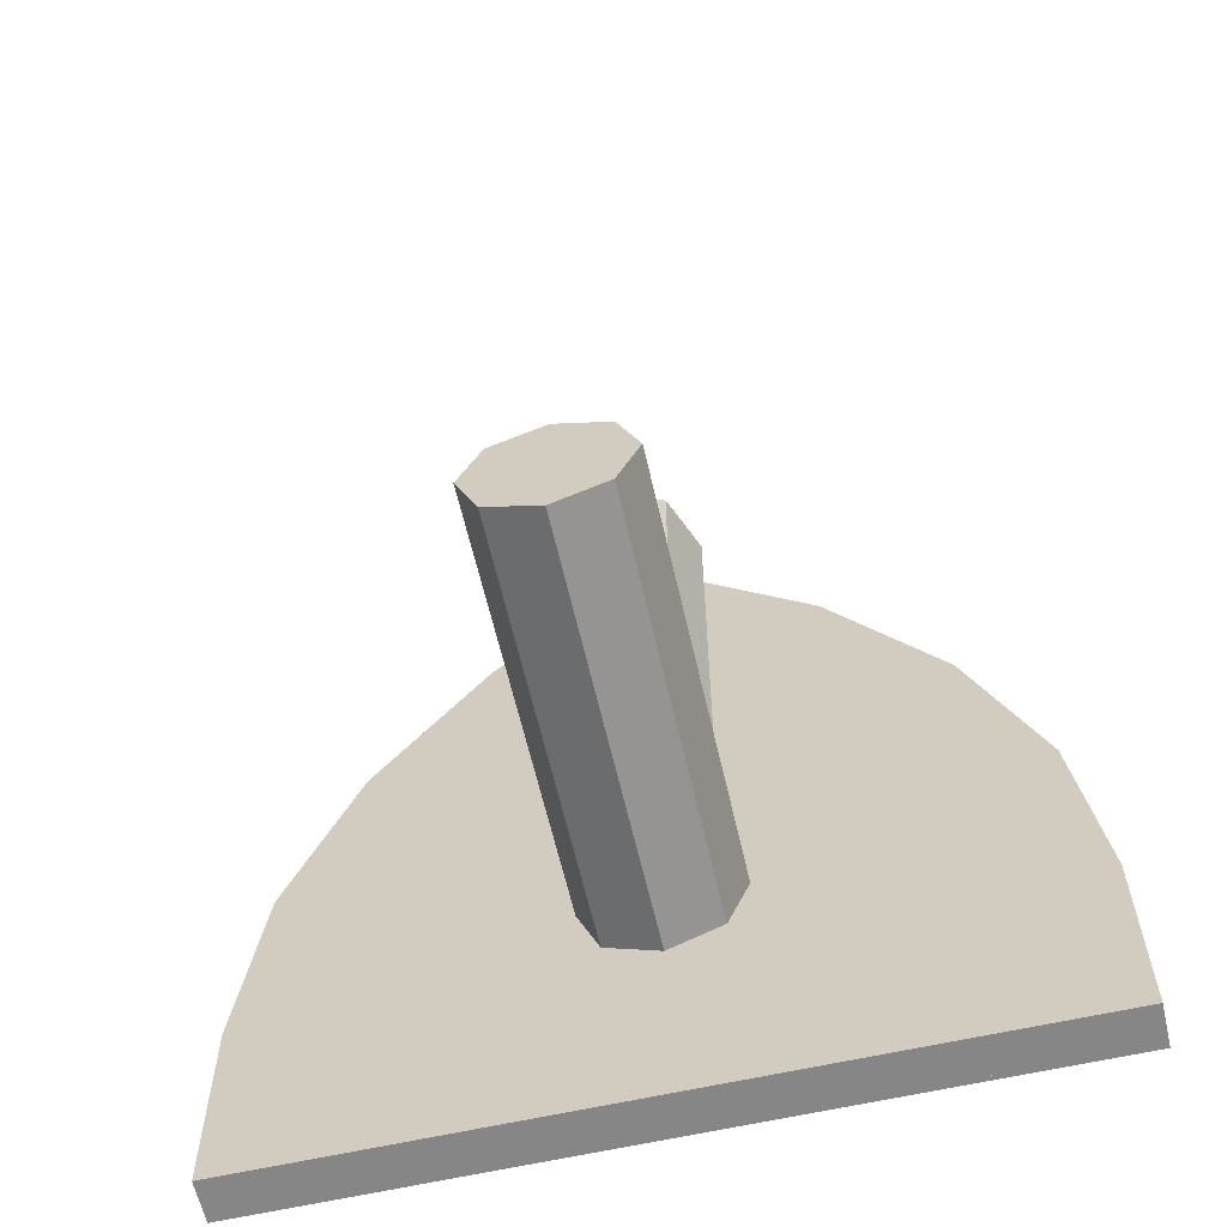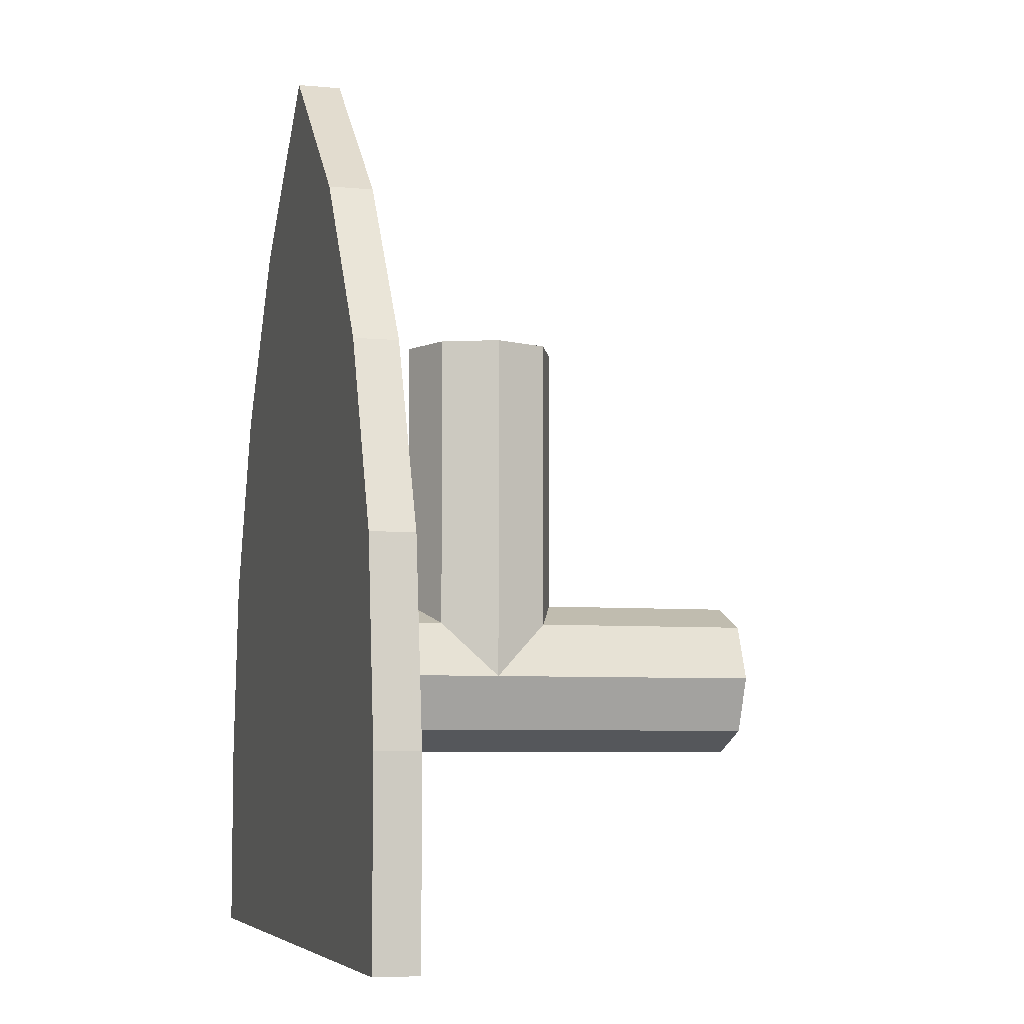
<metadata>
{"format":"obj","ext":"obj","renderer":"f3d","projection":"perspective","resolution":1024,"background":"white","views":[{"elev":-62.2,"azim":12.9,"up":"+Y"},{"elev":-6.1,"azim":-105.8,"up":"+Y"}]}
</metadata>
<code>
v 0.1414 0.1414 -0.4
v 0.2 0 -0.4
v 0.2 0 0.7
v 0.1414 0.1414 0.7
v 0 0.2 -0.4
v 0.1414 0.1414 -0.4
v 0.1414 0.1414 0.7
v 0 0.2 0.7
v -0.1414 0.1414 -0.4
v 0 0.2 -0.4
v 0 0.2 0.7
v -0.1414 0.1414 0.7
v -0.2 0 -0.4
v -0.1414 0.1414 -0.4
v -0.1414 0.1414 0.7
v -0.2 0 0.7
v -0.1414 -0.1414 -0.4
v -0.2 0 -0.4
v -0.2 0 0.7
v -0.1414 -0.1414 0.7
v 0 -0.2 -0.4
v -0.1414 -0.1414 -0.4
v -0.1414 -0.1414 0.7
v 0 -0.2 0.7
v 0.1414 -0.1414 -0.4
v 0 -0.2 -0.4
v 0 -0.2 0.7
v 0.1414 -0.1414 0.7
v 0.2 0 -0.4
v 0.1414 -0.1414 -0.4
v 0.1414 -0.1414 0.7
v 0.2 0 0.7
v 0 0 0.7
v -0.2 0 0.7
v -0.1414 0.1414 0.7
v 0 0 0.7
v -0.1414 0.1414 0.7
v 0 0.2 0.7
v 0 0 0.7
v 0 0.2 0.7
v 0.1414 0.1414 0.7
v 0 0 0.7
v 0.1414 0.1414 0.7
v 0.2 0 0.7
v 0 0 0.7
v 0.2 0 0.7
v 0.1414 -0.1414 0.7
v 0 0 0.7
v 0.1414 -0.1414 0.7
v 0 -0.2 0.7
v 0 0 0.7
v 0 -0.2 0.7
v -0.1414 -0.1414 0.7
v 0 0 0.7
v -0.1414 -0.1414 0.7
v -0.2 0 0.7
v 0 0.9 0
v 0.2 0.9 0
v 0.1414 0.9 0.1414
v 0 0.9 0
v 0.1414 0.9 0.1414
v 0 0.9 0.2
v 0 0.9 0
v 0 0.9 0.2
v -0.1414 0.9 0.1414
v 0 0.9 0
v -0.1414 0.9 0.1414
v -0.2 0.9 0
v 0 0.9 0
v -0.2 0.9 0
v -0.1414 0.9 -0.1414
v 0 0.9 0
v -0.1414 0.9 -0.1414
v 0 0.9 -0.2
v 0 0.9 0
v 0 0.9 -0.2
v 0.1414 0.9 -0.1414
v 0 0.9 0
v 0.1414 0.9 -0.1414
v 0.2 0.9 0
v 0.1414 0 0.1414
v 0.2 0 0
v 0.2 0.9 0
v 0.1414 0.9 0.1414
v 0 0 0.2
v 0.1414 0 0.1414
v 0.1414 0.9 0.1414
v 0 0.9 0.2
v -0.1414 0 0.1414
v 0 0 0.2
v 0 0.9 0.2
v -0.1414 0.9 0.1414
v -0.2 0 0
v -0.1414 0 0.1414
v -0.1414 0.9 0.1414
v -0.2 0.9 0
v -0.1414 0 -0.1414
v -0.2 0 0
v -0.2 0.9 0
v -0.1414 0.9 -0.1414
v 0 0 -0.2
v -0.1414 0 -0.1414
v -0.1414 0.9 -0.1414
v 0 0.9 -0.2
v 0.1414 0 -0.1414
v 0 0 -0.2
v 0 0.9 -0.2
v 0.1414 0.9 -0.1414
v 0.2 0 0
v 0.1414 0 -0.1414
v 0.1414 0.9 -0.1414
v 0.2 0.9 0
v -1 -0.7 -0.4
v -1 -0.7 -0.5
v 1 -0.7 -0.5
v 1 -0.7 -0.4
v 0 1.619 -0.4
v 0.438 1.228 -0.4
v 0.438 1.228 -0.5
v 0 1.619 -0.5
v 0.438 1.228 -0.4
v 0.7465 0.784 -0.4
v 0.7465 0.784 -0.5
v 0.438 1.228 -0.5
v 0.7465 0.784 -0.4
v 0.936 0.3015 -0.4
v 0.936 0.3015 -0.5
v 0.7465 0.784 -0.5
v 0.936 0.3015 -0.4
v 1 -0.2 -0.4
v 1 -0.2 -0.5
v 0.936 0.3015 -0.5
v 1 -0.2 -0.4
v 1 -0.7 -0.4
v 1 -0.7 -0.5
v 1 -0.2 -0.5
v 0 1.619 -0.5
v -0.438 1.228 -0.5
v -0.438 1.228 -0.4
v 0 1.619 -0.4
v -0.438 1.228 -0.5
v -0.7465 0.784 -0.5
v -0.7465 0.784 -0.4
v -0.438 1.228 -0.4
v -0.7465 0.784 -0.5
v -0.936 0.3015 -0.5
v -0.936 0.3015 -0.4
v -0.7465 0.784 -0.4
v -0.936 0.3015 -0.5
v -1 -0.2 -0.5
v -1 -0.2 -0.4
v -0.936 0.3015 -0.4
v -1 -0.2 -0.5
v -1 -0.7 -0.5
v -1 -0.7 -0.4
v -1 -0.2 -0.4
v 0 1.619 -0.4
v -0.438 1.228 -0.4
v 0.438 1.228 -0.4
v -0.438 1.228 -0.4
v -0.7465 0.784 -0.4
v 0.7465 0.784 -0.4
v 0.438 1.228 -0.4
v -0.7465 0.784 -0.4
v -0.936 0.3015 -0.4
v 0.936 0.3015 -0.4
v 0.7465 0.784 -0.4
v -0.936 0.3015 -0.4
v -1 -0.2 -0.4
v 1 -0.2 -0.4
v 0.936 0.3015 -0.4
v -1 -0.2 -0.4
v -1 -0.7 -0.4
v 1 -0.7 -0.4
v 1 -0.2 -0.4
v 0 1.619 -0.5
v 0.438 1.228 -0.5
v -0.438 1.228 -0.5
v 0.438 1.228 -0.5
v 0.7465 0.784 -0.5
v -0.7465 0.784 -0.5
v -0.438 1.228 -0.5
v 0.7465 0.784 -0.5
v 0.936 0.3015 -0.5
v -0.936 0.3015 -0.5
v -0.7465 0.784 -0.5
v 0.936 0.3015 -0.5
v 1 -0.2 -0.5
v -1 -0.2 -0.5
v -0.936 0.3015 -0.5
v 1 -0.2 -0.5
v 1 -0.7 -0.5
v -1 -0.7 -0.5
v -1 -0.2 -0.5
v -1 -0.7 -0.5125
v 1 -0.7 -0.5125
v 1 -0.7 -0.5
v -1 -0.7 -0.5
v -1 -0.2 -0.5125
v -1 -0.7 -0.5125
v -1 -0.7 -0.5
v -1 -0.2 -0.5
v 1 -0.2 -0.5
v 1 -0.7 -0.5
v 1 -0.7 -0.5125
v 1 -0.2 -0.5125
v -0.936 0.3015 -0.5125
v -1 -0.2 -0.5125
v -1 -0.2 -0.5
v -0.936 0.3015 -0.5
v 0.936 0.3015 -0.5
v 1 -0.2 -0.5
v 1 -0.2 -0.5125
v 0.936 0.3015 -0.5125
v -0.7465 0.784 -0.5125
v -0.936 0.3015 -0.5125
v -0.936 0.3015 -0.5
v -0.7465 0.784 -0.5
v 0.7465 0.784 -0.5
v 0.936 0.3015 -0.5
v 0.936 0.3015 -0.5125
v 0.7465 0.784 -0.5125
v -0.438 1.228 -0.5125
v -0.7465 0.784 -0.5125
v -0.7465 0.784 -0.5
v -0.438 1.228 -0.5
v 0.438 1.228 -0.5
v 0.7465 0.784 -0.5
v 0.7465 0.784 -0.5125
v 0.438 1.228 -0.5125
v 0 1.619 -0.5125
v -0.438 1.228 -0.5125
v -0.438 1.228 -0.5
v 0 1.619 -0.5
v 0 1.619 -0.5
v 0.438 1.228 -0.5
v 0.438 1.228 -0.5125
v 0 1.619 -0.5125
v 0 1.619 -0.5
v -0.438 1.228 -0.5
v 0.438 1.228 -0.5
v -0.438 1.228 -0.5
v -0.7465 0.784 -0.5
v 0.7465 0.784 -0.5
v 0.438 1.228 -0.5
v -0.7465 0.784 -0.5
v -0.936 0.3015 -0.5
v 0.936 0.3015 -0.5
v 0.7465 0.784 -0.5
v -0.936 0.3015 -0.5
v -1 -0.2 -0.5
v 1 -0.2 -0.5
v 0.936 0.3015 -0.5
v -1 -0.2 -0.5
v -1 -0.7 -0.5
v 1 -0.7 -0.5
v 1 -0.2 -0.5
v 0 0.52 -0.5125
v 0 0.332 -0.5125
v -0.3818 0.3871 -0.5125
v 0 0.52 -0.5125
v -0.3818 0.3871 -0.5125
v -0.54 0.52 -0.5125
v 0 0.52 -0.5125
v -0.54 0.52 -0.5125
v -0.3818 0.6529 -0.5125
v 0 0.52 -0.5125
v -0.3818 0.6529 -0.5125
v 0 0.708 -0.5125
v -0.24 -0.3 -0.5125
v -0.324 -0.08 -0.5125
v -0.36 0.116 -0.5125
v -0.292 0.172 -0.5125
v 0 0.332 -0.5125
v 0 0.284 -0.5125
v -0.08 0.284 -0.5125
v -0.292 0.332 -0.5125
v -0.292 0.172 -0.5125
v -0.08 0.124 -0.5125
v -0.088 -0.116 -0.5125
v -0.24 -0.3 -0.5125
v 0 0.04 -0.5125
v -0.088 -0.116 -0.5125
v -0.08 0.124 -0.5125
v 0 0.124 -0.5125
v -0.452 0.332 -0.5125
v -0.54 0.252 -0.5125
v -0.54 0.332 -0.5125
v -0.58 -0.076 -0.5125
v -0.54 0.252 -0.5125
v -0.452 0.172 -0.5125
v -0.452 0.172 -0.5125
v -0.36 0.116 -0.5125
v -0.58 -0.076 -0.5125
v -0.54 0.332 -0.5125
v -0.3818 0.3871 -0.5125
v -0.54 0.52 -0.5125
v -0.54 0.332 -0.5125
v 0 0.332 -0.5125
v -0.3818 0.3871 -0.5125
v 0 0.204 -0.5125
v 0 0.124 -0.5125
v -0.05657 0.1474 -0.5125
v 0 0.204 -0.5125
v -0.05657 0.1474 -0.5125
v -0.08 0.204 -0.5125
v 0 0.204 -0.5125
v -0.08 0.204 -0.5125
v -0.05657 0.2606 -0.5125
v 0 0.204 -0.5125
v -0.05657 0.2606 -0.5125
v 0 0.284 -0.5125
v -0.08 0.124 -0.5125
v -0.05657 0.1474 -0.5125
v 0 0.124 -0.5125
v -0.08 0.124 -0.5125
v -0.08 0.204 -0.5125
v -0.05657 0.1474 -0.5125
v -0.08 0.284 -0.5125
v -0.05657 0.2606 -0.5125
v -0.08 0.204 -0.5125
v -0.08 0.284 -0.5125
v 0 0.284 -0.5125
v -0.05657 0.2606 -0.5125
v -0.372 0.252 -0.5125
v -0.292 0.252 -0.5125
v -0.3154 0.1954 -0.5125
v -0.372 0.252 -0.5125
v -0.3154 0.1954 -0.5125
v -0.372 0.172 -0.5125
v -0.372 0.252 -0.5125
v -0.372 0.172 -0.5125
v -0.4286 0.1954 -0.5125
v -0.372 0.252 -0.5125
v -0.4286 0.1954 -0.5125
v -0.452 0.252 -0.5125
v -0.372 0.252 -0.5125
v -0.452 0.252 -0.5125
v -0.4286 0.3086 -0.5125
v -0.372 0.252 -0.5125
v -0.4286 0.3086 -0.5125
v -0.372 0.332 -0.5125
v -0.372 0.252 -0.5125
v -0.372 0.332 -0.5125
v -0.3154 0.3086 -0.5125
v -0.372 0.252 -0.5125
v -0.3154 0.3086 -0.5125
v -0.292 0.252 -0.5125
v -0.292 0.172 -0.5125
v -0.3154 0.1954 -0.5125
v -0.292 0.252 -0.5125
v -0.292 0.172 -0.5125
v -0.372 0.172 -0.5125
v -0.3154 0.1954 -0.5125
v -0.452 0.172 -0.5125
v -0.4286 0.1954 -0.5125
v -0.372 0.172 -0.5125
v -0.452 0.172 -0.5125
v -0.452 0.252 -0.5125
v -0.4286 0.1954 -0.5125
v -0.452 0.332 -0.5125
v -0.4286 0.3086 -0.5125
v -0.452 0.252 -0.5125
v -0.452 0.332 -0.5125
v -0.372 0.332 -0.5125
v -0.4286 0.3086 -0.5125
v -0.292 0.332 -0.5125
v -0.3154 0.3086 -0.5125
v -0.372 0.332 -0.5125
v -0.292 0.332 -0.5125
v -0.292 0.252 -0.5125
v -0.3154 0.3086 -0.5125
v -0.54 0.252 -0.5125
v -0.452 0.332 -0.5125
v -0.452 0.252 -0.5125
v -0.54 0.252 -0.5125
v -0.452 0.252 -0.5125
v -0.452 0.172 -0.5125
v -0.452 0.172 -0.5125
v -0.372 0.172 -0.5125
v -0.36 0.116 -0.5125
v -0.36 0.116 -0.5125
v -0.372 0.172 -0.5125
v -0.292 0.172 -0.5125
v -0.08 0.124 -0.5125
v -0.292 0.172 -0.5125
v -0.292 0.252 -0.5125
v -0.08 0.204 -0.5125
v -0.08 0.284 -0.5125
v -0.08 0.204 -0.5125
v -0.292 0.252 -0.5125
v -0.292 0.332 -0.5125
v -0.54 0.708 -0.5125
v -0.3818 0.6529 -0.5125
v -0.54 0.52 -0.5125
v -0.54 0.708 -0.5125
v 0 0.708 -0.5125
v -0.3818 0.6529 -0.5125
v 0 -0.3 -0.5125
v -0.24 -0.3 -0.5125
v -0.088 -0.116 -0.5125
v -0.088 -0.116 -0.5125
v 0 0.04 -0.5125
v 0 -0.3 -0.5125
v -0.58 -0.076 -0.5125
v -0.36 0.116 -0.5125
v -0.324 -0.08 -0.5125
v -0.58 -0.076 -0.5125
v -0.324 -0.08 -0.5125
v -0.24 -0.3 -0.5125
v -0.58 -0.3 -0.5125
v -0.54 0.252 -0.5125
v -0.58 -0.076 -0.5125
v -0.54 0.332 -0.5125
v -0.58 0.708 -0.5125
v -0.54 0.52 -0.5125
v -0.54 0.332 -0.5125
v -0.58 -0.076 -0.5125
v -0.58 0.708 -0.5125
v -0.54 0.708 -0.5125
v -0.54 0.52 -0.5125
v 0 0.52 -0.5125
v 0 0.332 -0.5125
v 0.3818 0.3871 -0.5125
v 0 0.52 -0.5125
v 0.3818 0.3871 -0.5125
v 0.54 0.52 -0.5125
v 0 0.52 -0.5125
v 0.54 0.52 -0.5125
v 0.3818 0.6529 -0.5125
v 0 0.52 -0.5125
v 0.3818 0.6529 -0.5125
v 0 0.708 -0.5125
v 0.24 -0.3 -0.5125
v 0.324 -0.08 -0.5125
v 0.36 0.116 -0.5125
v 0.292 0.172 -0.5125
v 0 0.332 -0.5125
v 0 0.284 -0.5125
v 0.08 0.284 -0.5125
v 0.292 0.332 -0.5125
v 0.292 0.172 -0.5125
v 0.08 0.124 -0.5125
v 0.088 -0.116 -0.5125
v 0.24 -0.3 -0.5125
v 0 0.04 -0.5125
v 0.088 -0.116 -0.5125
v 0.08 0.124 -0.5125
v 0 0.124 -0.5125
v 0.452 0.332 -0.5125
v 0.54 0.252 -0.5125
v 0.54 0.332 -0.5125
v 0.58 -0.076 -0.5125
v 0.54 0.252 -0.5125
v 0.452 0.172 -0.5125
v 0.452 0.172 -0.5125
v 0.36 0.116 -0.5125
v 0.58 -0.076 -0.5125
v 0.54 0.332 -0.5125
v 0.3818 0.3871 -0.5125
v 0.54 0.52 -0.5125
v 0.54 0.332 -0.5125
v 0 0.332 -0.5125
v 0.3818 0.3871 -0.5125
v 0 0.204 -0.5125
v 0 0.124 -0.5125
v 0.05657 0.1474 -0.5125
v 0 0.204 -0.5125
v 0.05657 0.1474 -0.5125
v 0.08 0.204 -0.5125
v 0 0.204 -0.5125
v 0.08 0.204 -0.5125
v 0.05657 0.2606 -0.5125
v 0 0.204 -0.5125
v 0.05657 0.2606 -0.5125
v 0 0.284 -0.5125
v 0.08 0.124 -0.5125
v 0.05657 0.1474 -0.5125
v 0 0.124 -0.5125
v 0.08 0.124 -0.5125
v 0.08 0.204 -0.5125
v 0.05657 0.1474 -0.5125
v 0.08 0.284 -0.5125
v 0.05657 0.2606 -0.5125
v 0.08 0.204 -0.5125
v 0.08 0.284 -0.5125
v 0 0.284 -0.5125
v 0.05657 0.2606 -0.5125
v 0.372 0.252 -0.5125
v 0.292 0.252 -0.5125
v 0.3154 0.1954 -0.5125
v 0.372 0.252 -0.5125
v 0.3154 0.1954 -0.5125
v 0.372 0.172 -0.5125
v 0.372 0.252 -0.5125
v 0.372 0.172 -0.5125
v 0.4286 0.1954 -0.5125
v 0.372 0.252 -0.5125
v 0.4286 0.1954 -0.5125
v 0.452 0.252 -0.5125
v 0.372 0.252 -0.5125
v 0.452 0.252 -0.5125
v 0.4286 0.3086 -0.5125
v 0.372 0.252 -0.5125
v 0.4286 0.3086 -0.5125
v 0.372 0.332 -0.5125
v 0.372 0.252 -0.5125
v 0.372 0.332 -0.5125
v 0.3154 0.3086 -0.5125
v 0.372 0.252 -0.5125
v 0.3154 0.3086 -0.5125
v 0.292 0.252 -0.5125
v 0.292 0.172 -0.5125
v 0.3154 0.1954 -0.5125
v 0.292 0.252 -0.5125
v 0.292 0.172 -0.5125
v 0.372 0.172 -0.5125
v 0.3154 0.1954 -0.5125
v 0.452 0.172 -0.5125
v 0.4286 0.1954 -0.5125
v 0.372 0.172 -0.5125
v 0.452 0.172 -0.5125
v 0.452 0.252 -0.5125
v 0.4286 0.1954 -0.5125
v 0.452 0.332 -0.5125
v 0.4286 0.3086 -0.5125
v 0.452 0.252 -0.5125
v 0.452 0.332 -0.5125
v 0.372 0.332 -0.5125
v 0.4286 0.3086 -0.5125
v 0.292 0.332 -0.5125
v 0.3154 0.3086 -0.5125
v 0.372 0.332 -0.5125
v 0.292 0.332 -0.5125
v 0.292 0.252 -0.5125
v 0.3154 0.3086 -0.5125
v 0.54 0.252 -0.5125
v 0.452 0.332 -0.5125
v 0.452 0.252 -0.5125
v 0.54 0.252 -0.5125
v 0.452 0.252 -0.5125
v 0.452 0.172 -0.5125
v 0.452 0.172 -0.5125
v 0.372 0.172 -0.5125
v 0.36 0.116 -0.5125
v 0.36 0.116 -0.5125
v 0.372 0.172 -0.5125
v 0.292 0.172 -0.5125
v 0.08 0.124 -0.5125
v 0.292 0.172 -0.5125
v 0.292 0.252 -0.5125
v 0.08 0.204 -0.5125
v 0.08 0.284 -0.5125
v 0.08 0.204 -0.5125
v 0.292 0.252 -0.5125
v 0.292 0.332 -0.5125
v 0.54 0.708 -0.5125
v 0.3818 0.6529 -0.5125
v 0.54 0.52 -0.5125
v 0.54 0.708 -0.5125
v 0 0.708 -0.5125
v 0.3818 0.6529 -0.5125
v 0 -0.3 -0.5125
v 0.24 -0.3 -0.5125
v 0.088 -0.116 -0.5125
v 0.088 -0.116 -0.5125
v 0 0.04 -0.5125
v 0 -0.3 -0.5125
v 0.58 -0.076 -0.5125
v 0.36 0.116 -0.5125
v 0.324 -0.08 -0.5125
v 0.58 -0.076 -0.5125
v 0.324 -0.08 -0.5125
v 0.24 -0.3 -0.5125
v 0.58 -0.3 -0.5125
v 0.54 0.252 -0.5125
v 0.58 -0.076 -0.5125
v 0.54 0.332 -0.5125
v 0.58 0.708 -0.5125
v 0.54 0.52 -0.5125
v 0.54 0.332 -0.5125
v 0.58 -0.076 -0.5125
v 0.58 0.708 -0.5125
v 0.54 0.708 -0.5125
v 0.54 0.52 -0.5125
v -0.58 -0.3 -0.5125
v 0.58 -0.3 -0.5125
v 1 -0.7 -0.5125
v -1 -0.7 -0.5125
v 0.936 0.3015 -0.5125
v 1 -0.2 -0.5125
v 1 -0.7 -0.5125
v 0.58 -0.3 -0.5125
v 0.58 -0.3 -0.5125
v 0.58 0.7075 -0.5125
v 0.7465 0.784 -0.5125
v 0.936 0.3015 -0.5125
v 0.438 1.228 -0.5125
v 0.7465 0.784 -0.5125
v 0.58 0.7075 -0.5125
v 0 1.619 -0.5125
v -0.58 -0.3 -0.5125
v -1 -0.7 -0.5125
v -1 -0.2 -0.5125
v -0.936 0.3015 -0.5125
v -0.936 0.3015 -0.5125
v -0.7465 0.784 -0.5125
v -0.58 0.7075 -0.5125
v -0.58 -0.3 -0.5125
v 0 1.619 -0.5125
v -0.58 0.7075 -0.5125
v -0.7465 0.784 -0.5125
v -0.438 1.228 -0.5125
v 0 1.619 -0.5125
v 0.58 0.7075 -0.5125
v -0.58 0.7075 -0.5125
g mesh2724900
f 1 3 2
f 3 1 4
f 5 7 6
f 7 5 8
f 9 11 10
f 11 9 12
f 13 15 14
f 15 13 16
f 17 19 18
f 19 17 20
f 21 23 22
f 23 21 24
f 25 27 26
f 27 25 28
f 29 31 30
f 31 29 32
g mesh2724902
f 33 35 34
f 36 38 37
f 39 41 40
f 42 44 43
f 45 47 46
f 48 50 49
f 51 53 52
f 54 56 55
g mesh2724905
f 57 59 58
f 60 62 61
f 63 65 64
f 66 68 67
f 69 71 70
f 72 74 73
f 75 77 76
f 78 80 79
g mesh2724907
f 81 82 83
f 83 84 81
f 85 86 87
f 87 88 85
f 89 90 91
f 91 92 89
f 93 94 95
f 95 96 93
f 97 98 99
f 99 100 97
f 101 102 103
f 103 104 101
f 105 106 107
f 107 108 105
f 109 110 111
f 111 112 109
g mesh2724911
f 113 114 115
f 115 116 113
f 117 118 119
f 119 120 117
f 121 122 123
f 123 124 121
f 125 126 127
f 127 128 125
f 129 130 131
f 131 132 129
f 133 134 135
f 135 136 133
f 137 138 139
f 139 140 137
f 141 142 143
f 143 144 141
f 145 146 147
f 147 148 145
f 149 150 151
f 151 152 149
f 153 154 155
f 155 156 153
f 157 158 159
f 160 161 162
f 162 163 160
f 164 165 166
f 166 167 164
f 168 169 170
f 170 171 168
f 172 173 174
f 174 175 172
g mesh2724914
f 176 177 178
f 179 180 181
f 181 182 179
f 183 184 185
f 185 186 183
f 187 188 189
f 189 190 187
f 191 192 193
f 193 194 191
g mesh2724917
f 195 196 197
f 197 198 195
f 199 200 201
f 201 202 199
f 203 204 205
f 205 206 203
f 207 208 209
f 209 210 207
f 211 212 213
f 213 214 211
f 215 216 217
f 217 218 215
f 219 220 221
f 221 222 219
f 223 224 225
f 225 226 223
f 227 228 229
f 229 230 227
f 231 232 233
f 233 234 231
f 235 236 237
f 237 238 235
g mesh2724918
f 239 240 241
f 242 243 244
f 244 245 242
f 246 247 248
f 248 249 246
f 250 251 252
f 252 253 250
f 254 255 256
f 256 257 254
g mesh2724921
f 258 259 260
f 261 262 263
f 264 265 266
f 267 268 269
f 270 271 272
f 272 273 270
f 274 275 276
f 276 277 274
f 278 279 280
f 280 281 278
f 282 283 284
f 284 285 282
f 286 287 288
f 289 290 291
f 292 293 294
g mesh2724923
f 295 297 296
f 298 300 299
g mesh2724925
f 301 302 303
f 304 305 306
f 307 308 309
f 310 311 312
g mesh2724927
f 313 314 315
f 316 317 318
f 319 320 321
f 322 323 324
g mesh2724929
f 325 326 327
f 328 329 330
f 331 332 333
f 334 335 336
f 337 338 339
f 340 341 342
f 343 344 345
f 346 347 348
g mesh2724931
f 349 350 351
f 352 353 354
f 355 356 357
f 358 359 360
f 361 362 363
f 364 365 366
f 367 368 369
f 370 371 372
f 373 374 375
f 376 377 378
f 379 380 381
f 382 383 384
f 385 386 387
f 387 388 385
f 389 390 391
f 391 392 389
g mesh2724935
f 393 394 395
f 396 397 398
f 399 400 401
f 402 403 404
f 405 406 407
f 408 409 410
f 410 411 408
f 412 413 414
f 415 416 417
f 417 418 415
f 419 420 421
g mesh2724939
f 422 424 423
f 425 427 426
f 428 430 429
f 431 433 432
f 434 436 435
f 436 434 437
f 438 440 439
f 440 438 441
f 442 444 443
f 444 442 445
f 446 448 447
f 448 446 449
f 450 452 451
f 453 455 454
f 456 458 457
g mesh2724941
f 459 460 461
f 462 463 464
g mesh2724943
f 465 467 466
f 468 470 469
f 471 473 472
f 474 476 475
g mesh2724945
f 477 479 478
f 480 482 481
f 483 485 484
f 486 488 487
g mesh2724947
f 489 491 490
f 492 494 493
f 495 497 496
f 498 500 499
f 501 503 502
f 504 506 505
f 507 509 508
f 510 512 511
g mesh2724949
f 513 515 514
f 516 518 517
f 519 521 520
f 522 524 523
f 525 527 526
f 528 530 529
f 531 533 532
f 534 536 535
f 537 539 538
f 540 542 541
f 543 545 544
f 546 548 547
f 549 551 550
f 551 549 552
f 553 555 554
f 555 553 556
g mesh2724953
f 557 559 558
f 560 562 561
f 563 565 564
f 566 568 567
f 569 571 570
f 572 574 573
f 574 572 575
f 576 578 577
f 579 581 580
f 581 579 582
f 583 585 584
f 586 587 588
f 588 589 586
f 590 591 592
f 592 593 590
f 594 595 596
f 596 597 594
f 598 599 600
f 600 601 598
f 602 603 604
f 604 605 602
f 606 607 608
f 608 609 606
f 610 611 612
f 612 613 610
f 614 615 616

</code>
